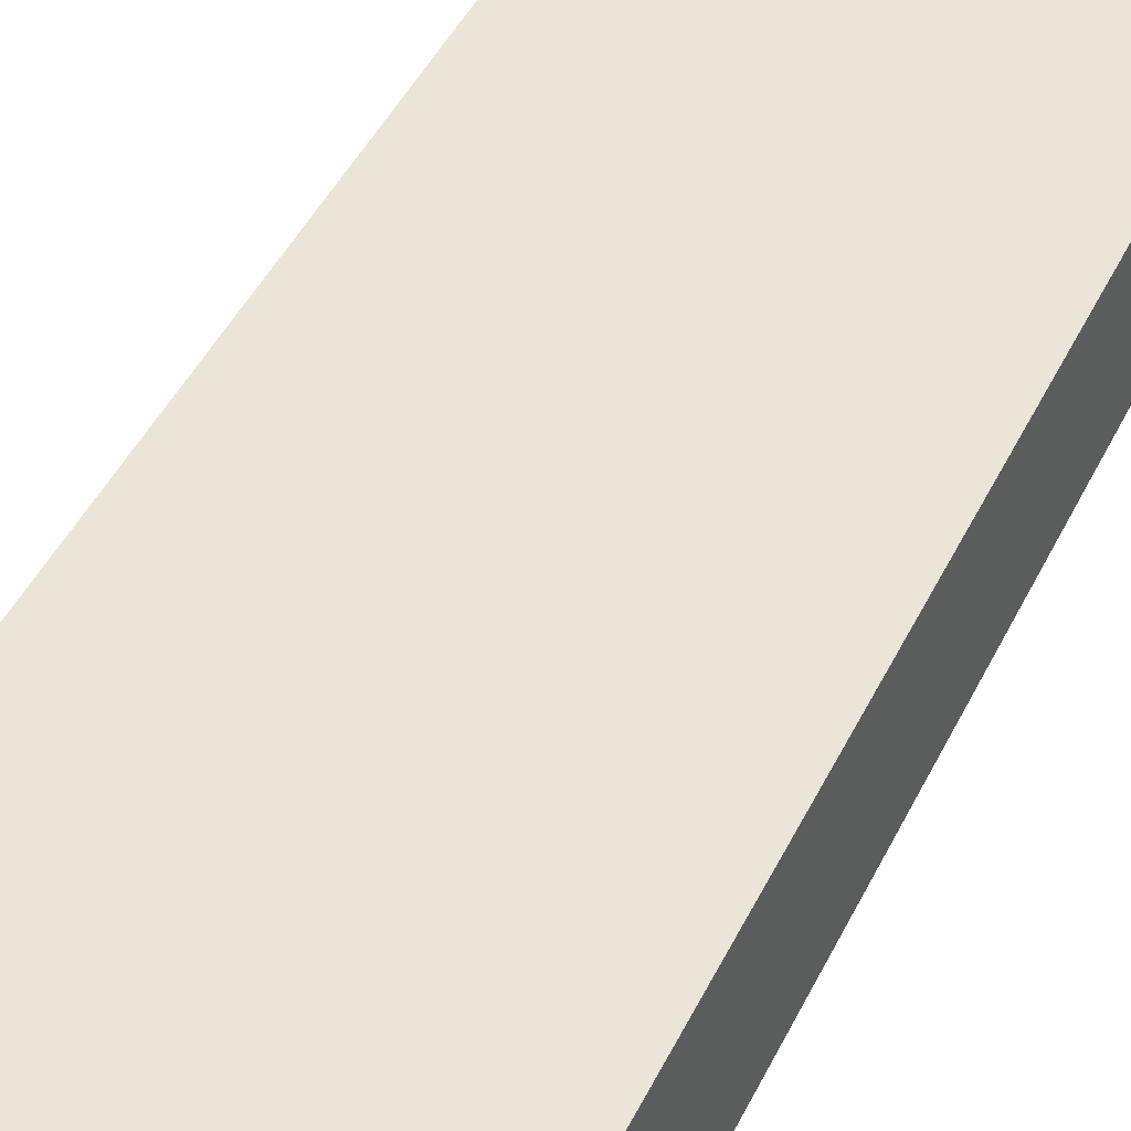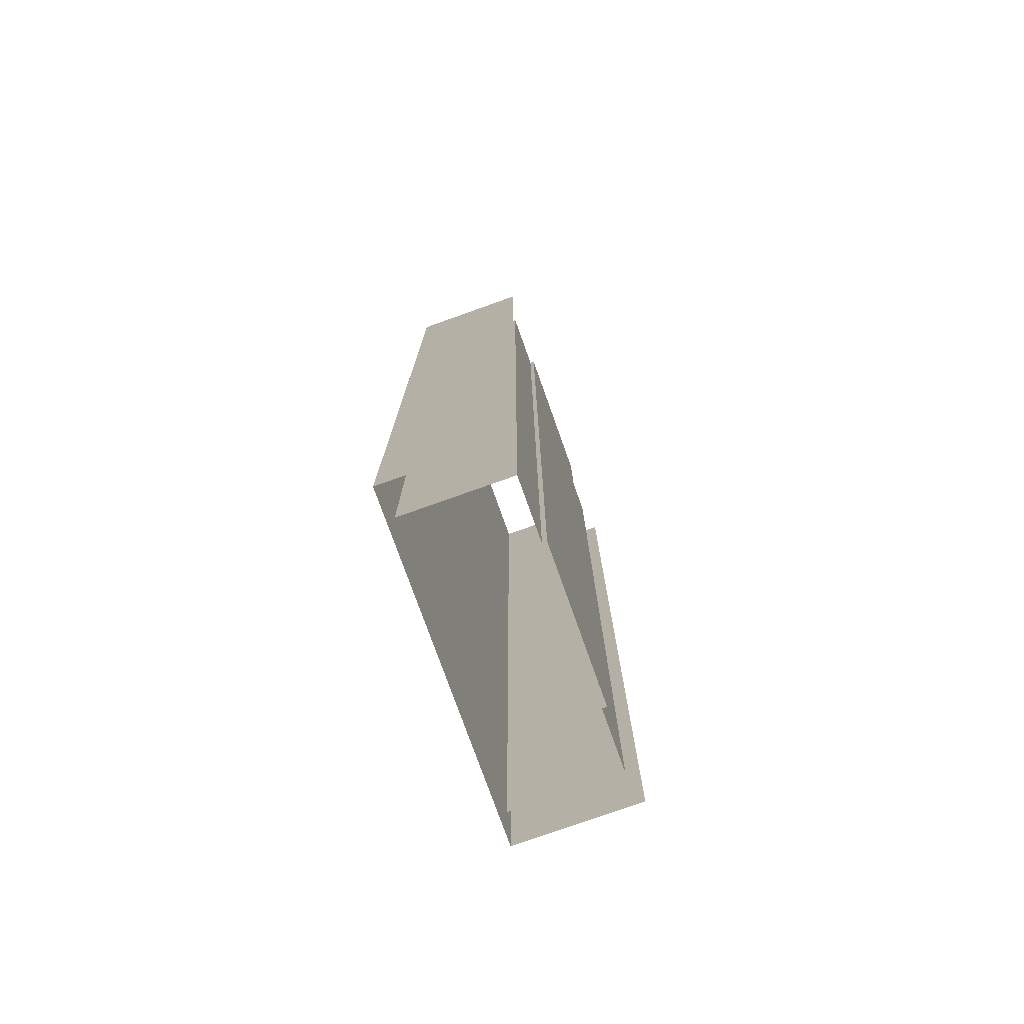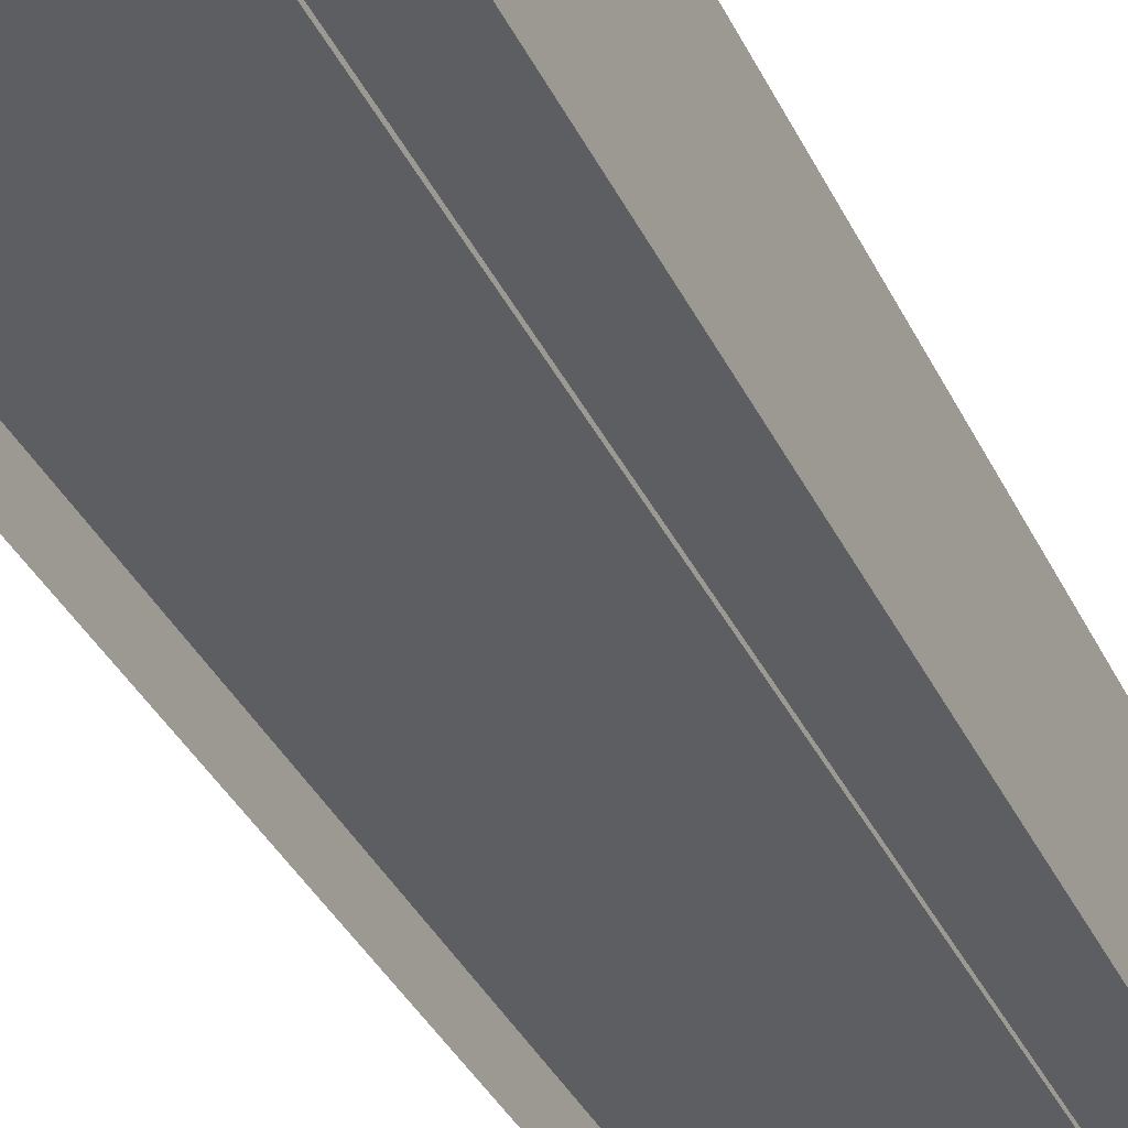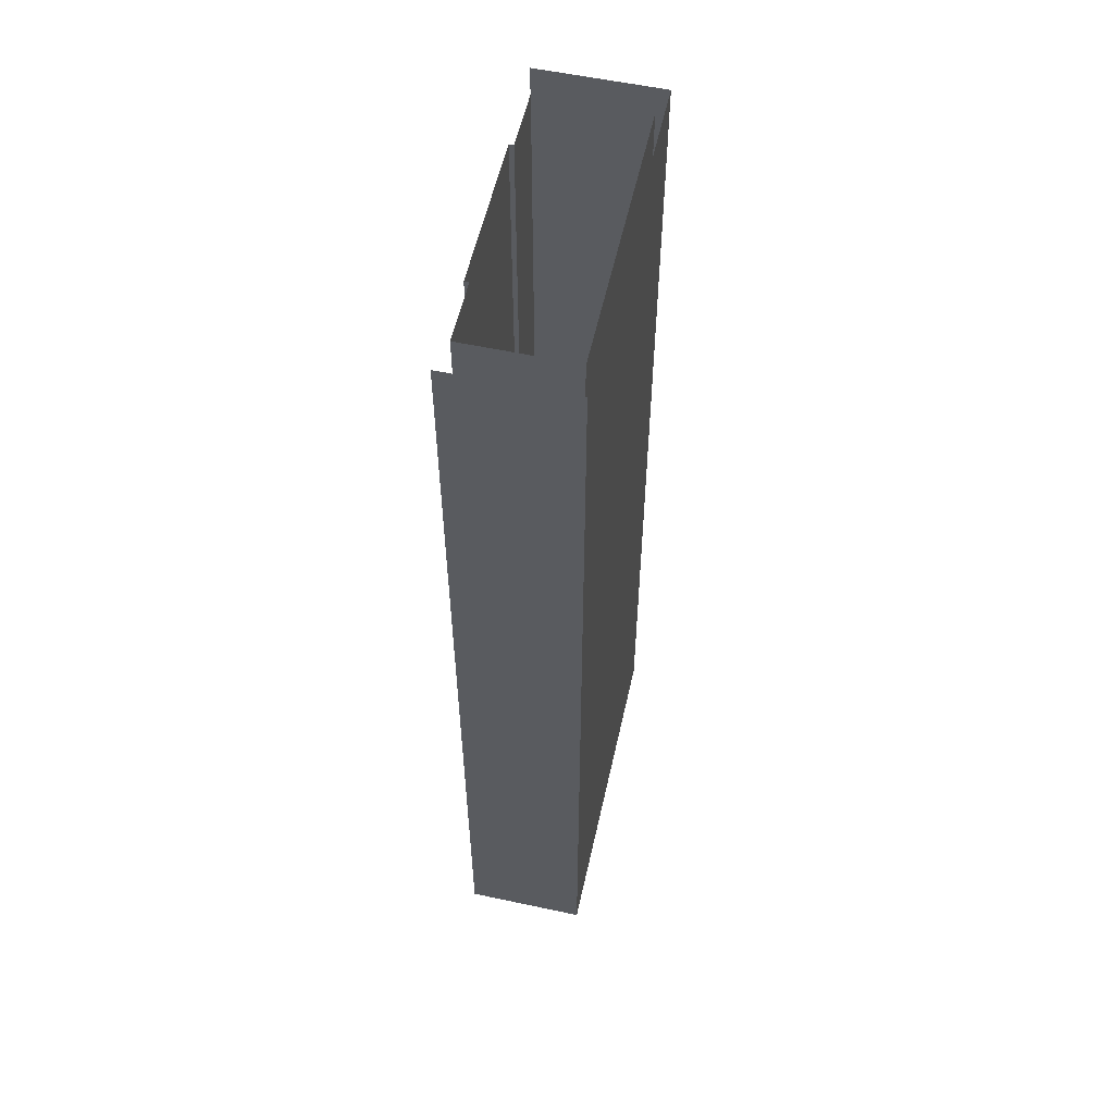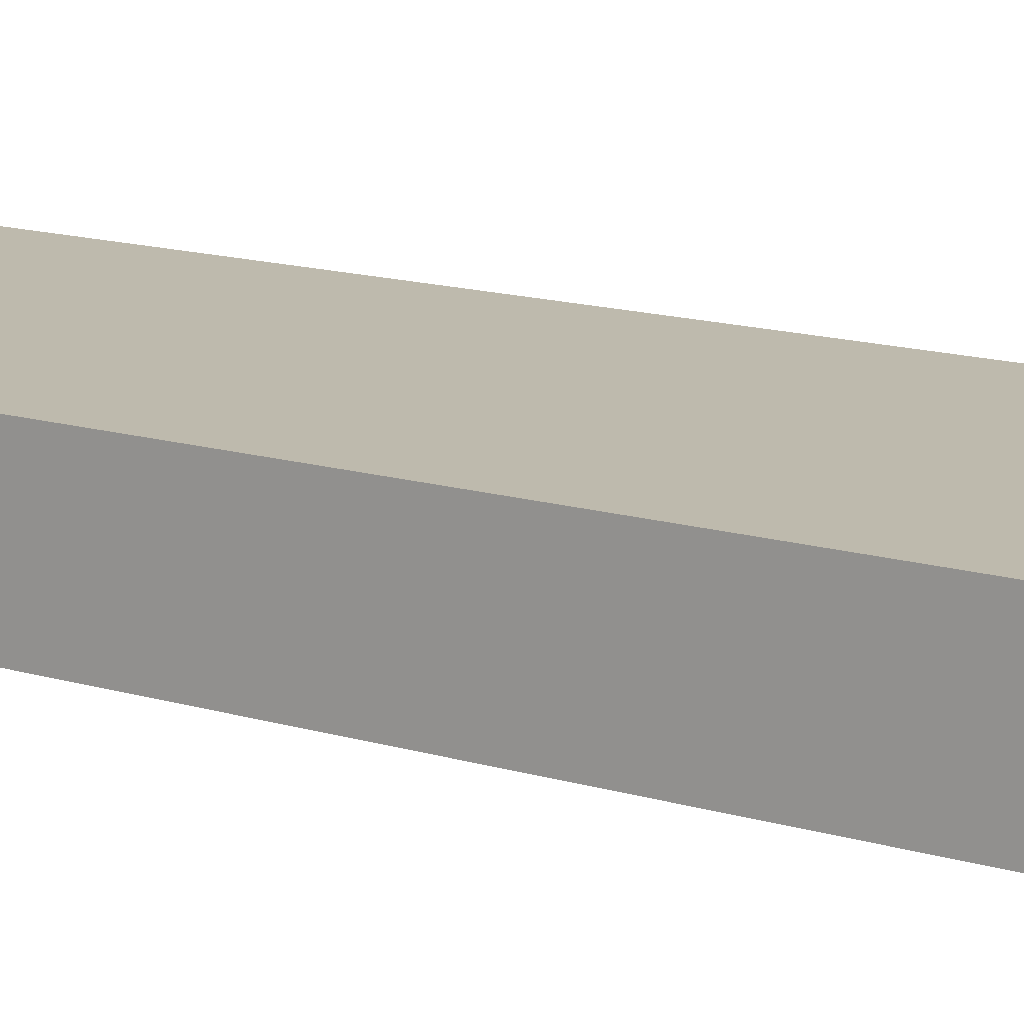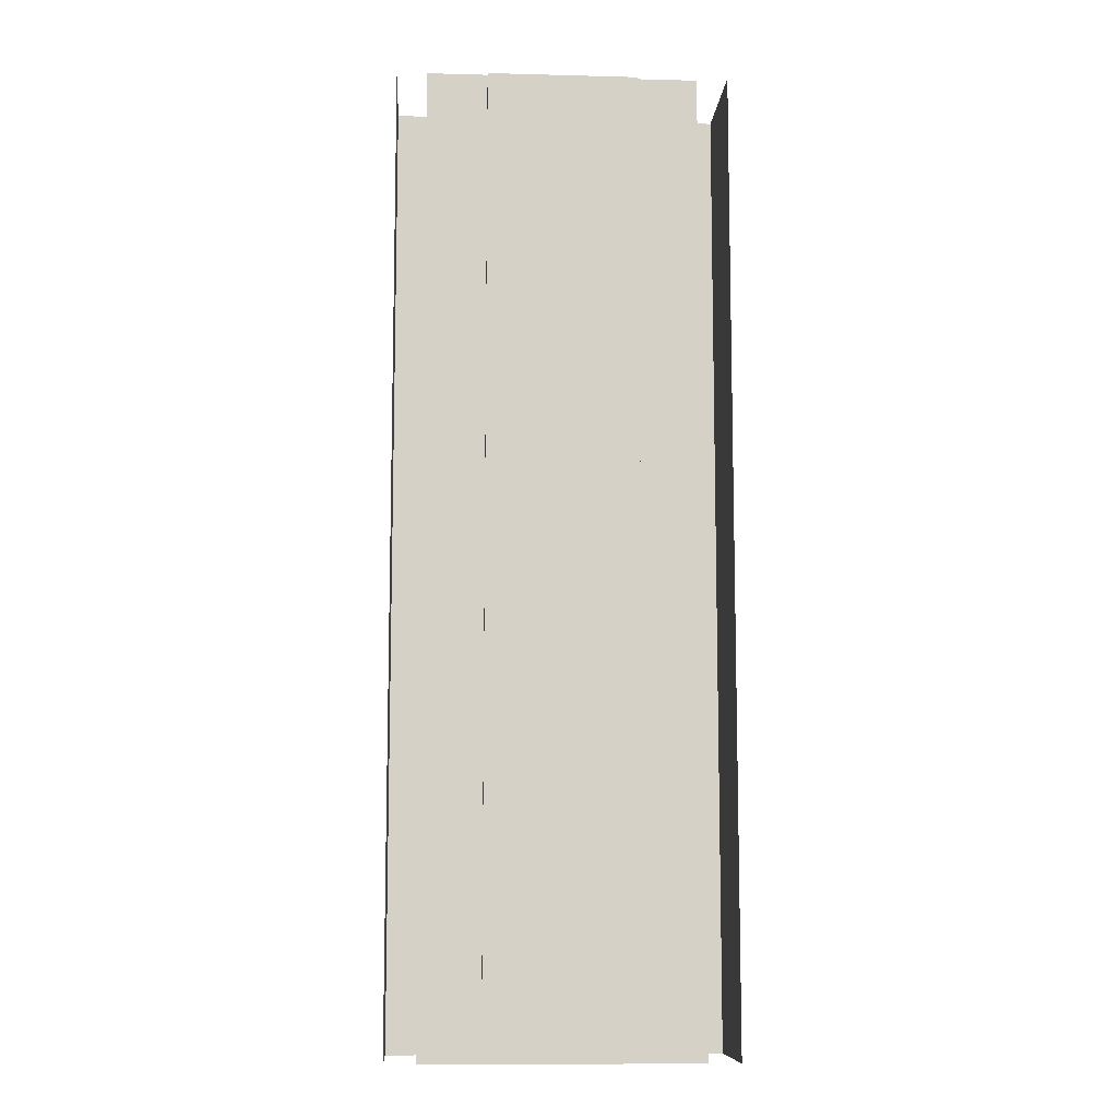
<metadata>
{"format":"obj","ext":"obj","renderer":"f3d","projection":"perspective","resolution":1024,"background":"white","views":[{"elev":44.1,"azim":-155.6,"up":"+Y"},{"elev":-76.6,"azim":-70.4,"up":"+Z"},{"elev":-37.3,"azim":-156.3,"up":"+Y"},{"elev":56.7,"azim":102.6,"up":"+Z"},{"elev":15.4,"azim":121.8,"up":"+Y"},{"elev":-9.6,"azim":-3.9,"up":"+Z"}]}
</metadata>
<code>
v  -9 0 -0
v  -5 0 -0
v  -5 0 -5.333
v  -9 0 -5.333
v  -9 7 -0
v  -9 7 5.333
v  -9 0 5.333
v  9 0 -0
v  9 7 -0
v  9 7 -5.333
v  9 0 -5.333
v  -9 7 -5.333
v  -11 7.5 -0
v  -11 -0.5 -0
v  -11 -0.5 5.333
v  -11 7.5 5.333
v  11 7.5 -0
v  11 -0.5 -0
v  11 -0.5 -5.333
v  11 7.5 -5.333
v  11 7.5 5.333
v  5 0 -0
v  5 0 5.333
v  9 0 5.333
v  5 -0.3 -0
v  -5 -0.3 -0
v  -5 -0.3 5.333
v  5 -0.3 5.333
v  -5 -0.3 -5.333
v  -9 0 32
v  -5 0 32
v  -5 0 26.67
v  -9 0 26.67
v  -5 0 21.33
v  -9 0 21.33
v  -5 0 16
v  -9 0 16
v  -5 0 10.67
v  -9 0 10.67
v  -5 0 5.333
v  -5 0 -32
v  -9 0 -32
v  -9 0 -26.67
v  -5 0 -26.67
v  -9 0 -21.33
v  -5 0 -21.33
v  -9 0 -16
v  -5 0 -16
v  -9 0 -10.67
v  -5 0 -10.67
v  -9 7 -32
v  -9 7 -26.67
v  -9 7 -21.33
v  -9 7 -16
v  -9 7 -10.67
v  -9 7 32
v  -9 7 26.67
v  -9 7 21.33
v  -9 7 16
v  -9 7 10.67
v  9 0 32
v  9 7 32
v  9 7 26.67
v  9 0 26.67
v  9 7 21.33
v  9 0 21.33
v  9 7 16
v  9 0 16
v  9 7 10.67
v  9 0 10.67
v  9 7 5.333
v  9 7 -32
v  9 0 -32
v  9 0 -26.67
v  9 7 -26.67
v  9 0 -21.33
v  9 7 -21.33
v  9 0 -16
v  9 7 -16
v  9 0 -10.67
v  9 7 -10.67
v  -11 7.5 -32
v  -11 -0.5 -32
v  -11 -0.5 -26.67
v  -11 7.5 -26.67
v  -11 -0.5 -21.33
v  -11 7.5 -21.33
v  -11 -0.5 -16
v  -11 7.5 -16
v  -11 -0.5 -10.67
v  -11 7.5 -10.67
v  -11 -0.5 -5.333
v  -11 7.5 -5.333
v  -11 -0.5 32
v  -11 7.5 32
v  -11 7.5 26.67
v  -11 -0.5 26.67
v  -11 7.5 21.33
v  -11 -0.5 21.33
v  -11 7.5 16
v  -11 -0.5 16
v  -11 7.5 10.67
v  -11 -0.5 10.67
v  11 7.5 32
v  11 -0.5 32
v  11 -0.5 26.67
v  11 7.5 26.67
v  11 -0.5 21.33
v  11 7.5 21.33
v  11 -0.5 16
v  11 7.5 16
v  11 -0.5 10.67
v  11 7.5 10.67
v  11 -0.5 5.333
v  11 -0.5 -32
v  11 7.5 -32
v  11 7.5 -26.67
v  11 -0.5 -26.67
v  11 7.5 -21.33
v  11 -0.5 -21.33
v  11 7.5 -16
v  11 -0.5 -16
v  11 7.5 -10.67
v  11 -0.5 -10.67
v  5 0 -32
v  5 0 -26.67
v  5 0 -21.33
v  5 0 -16
v  5 0 -10.67
v  5 0 -5.333
v  5 0 32
v  5 0 26.67
v  5 0 21.33
v  5 0 16
v  5 0 10.67
v  5 -0.3 -32
v  -5 -0.3 -32
v  -5 -0.3 -26.67
v  5 -0.3 -26.67
v  -5 -0.3 -21.33
v  5 -0.3 -21.33
v  -5 -0.3 -16
v  5 -0.3 -16
v  -5 -0.3 -10.67
v  5 -0.3 -10.67
v  5 -0.3 -5.333
v  -5 -0.3 32
v  5 -0.3 32
v  5 -0.3 26.67
v  -5 -0.3 26.67
v  5 -0.3 21.33
v  -5 -0.3 21.33
v  5 -0.3 16
v  -5 -0.3 16
v  5 -0.3 10.67
v  -5 -0.3 10.67
g Plane005
f 1 2 3
f 3 4 1
f 1 5 6
f 6 7 1
f 8 9 10
f 10 11 8
f 9 5 12
f 12 10 9
f 13 14 15
f 15 16 13
f 17 18 19
f 19 20 17
f 17 13 16
f 16 21 17
f 8 22 23
f 23 24 8
f 25 26 27
f 27 28 25
f 2 26 29
f 29 3 2
f 22 25 28
f 28 23 22
f 30 31 32
f 32 33 30
f 33 32 34
f 34 35 33
f 35 34 36
f 36 37 35
f 37 36 38
f 38 39 37
f 39 38 40
f 40 7 39
f 7 40 2
f 2 1 7
f 41 42 43
f 43 44 41
f 44 43 45
f 45 46 44
f 46 45 47
f 47 48 46
f 48 47 49
f 49 50 48
f 50 49 4
f 4 3 50
f 42 51 52
f 52 43 42
f 43 52 53
f 53 45 43
f 45 53 54
f 54 47 45
f 47 54 55
f 55 49 47
f 49 55 12
f 12 4 49
f 4 12 5
f 5 1 4
f 56 30 33
f 33 57 56
f 57 33 35
f 35 58 57
f 58 35 37
f 37 59 58
f 59 37 39
f 39 60 59
f 60 39 7
f 7 6 60
f 61 62 63
f 63 64 61
f 64 63 65
f 65 66 64
f 66 65 67
f 67 68 66
f 68 67 69
f 69 70 68
f 70 69 71
f 71 24 70
f 24 71 9
f 9 8 24
f 72 73 74
f 74 75 72
f 75 74 76
f 76 77 75
f 77 76 78
f 78 79 77
f 79 78 80
f 80 81 79
f 81 80 11
f 11 10 81
f 62 56 57
f 57 63 62
f 63 57 58
f 58 65 63
f 65 58 59
f 59 67 65
f 67 59 60
f 60 69 67
f 69 60 6
f 6 71 69
f 71 6 5
f 5 9 71
f 51 72 75
f 75 52 51
f 52 75 77
f 77 53 52
f 53 77 79
f 79 54 53
f 54 79 81
f 81 55 54
f 55 81 10
f 10 12 55
f 82 83 84
f 84 85 82
f 85 84 86
f 86 87 85
f 87 86 88
f 88 89 87
f 89 88 90
f 90 91 89
f 91 90 92
f 92 93 91
f 93 92 14
f 14 13 93
f 94 95 96
f 96 97 94
f 97 96 98
f 98 99 97
f 99 98 100
f 100 101 99
f 101 100 102
f 102 103 101
f 103 102 16
f 16 15 103
f 104 105 106
f 106 107 104
f 107 106 108
f 108 109 107
f 109 108 110
f 110 111 109
f 111 110 112
f 112 113 111
f 113 112 114
f 114 21 113
f 21 114 18
f 18 17 21
f 115 116 117
f 117 118 115
f 118 117 119
f 119 120 118
f 120 119 121
f 121 122 120
f 122 121 123
f 123 124 122
f 124 123 20
f 20 19 124
f 116 82 85
f 85 117 116
f 117 85 87
f 87 119 117
f 119 87 89
f 89 121 119
f 121 89 91
f 91 123 121
f 123 91 93
f 93 20 123
f 20 93 13
f 13 17 20
f 95 104 107
f 107 96 95
f 96 107 109
f 109 98 96
f 98 109 111
f 111 100 98
f 100 111 113
f 113 102 100
f 102 113 21
f 21 16 102
f 73 125 126
f 126 74 73
f 74 126 127
f 127 76 74
f 76 127 128
f 128 78 76
f 78 128 129
f 129 80 78
f 80 129 130
f 130 11 80
f 11 130 22
f 22 8 11
f 131 61 64
f 64 132 131
f 132 64 66
f 66 133 132
f 133 66 68
f 68 134 133
f 134 68 70
f 70 135 134
f 135 70 24
f 24 23 135
f 136 137 138
f 138 139 136
f 139 138 140
f 140 141 139
f 141 140 142
f 142 143 141
f 143 142 144
f 144 145 143
f 145 144 29
f 29 146 145
f 146 29 26
f 26 25 146
f 147 148 149
f 149 150 147
f 150 149 151
f 151 152 150
f 152 151 153
f 153 154 152
f 154 153 155
f 155 156 154
f 156 155 28
f 28 27 156
f 31 147 150
f 150 32 31
f 32 150 152
f 152 34 32
f 34 152 154
f 154 36 34
f 36 154 156
f 156 38 36
f 38 156 27
f 27 40 38
f 40 27 26
f 26 2 40
f 137 41 44
f 44 138 137
f 138 44 46
f 46 140 138
f 140 46 48
f 48 142 140
f 142 48 50
f 50 144 142
f 144 50 3
f 3 29 144
f 125 136 139
f 139 126 125
f 126 139 141
f 141 127 126
f 127 141 143
f 143 128 127
f 128 143 145
f 145 129 128
f 129 145 146
f 146 130 129
f 130 146 25
f 25 22 130
f 148 131 132
f 132 149 148
f 149 132 133
f 133 151 149
f 151 133 134
f 134 153 151
f 153 134 135
f 135 155 153
f 155 135 23
f 23 28 155

</code>
